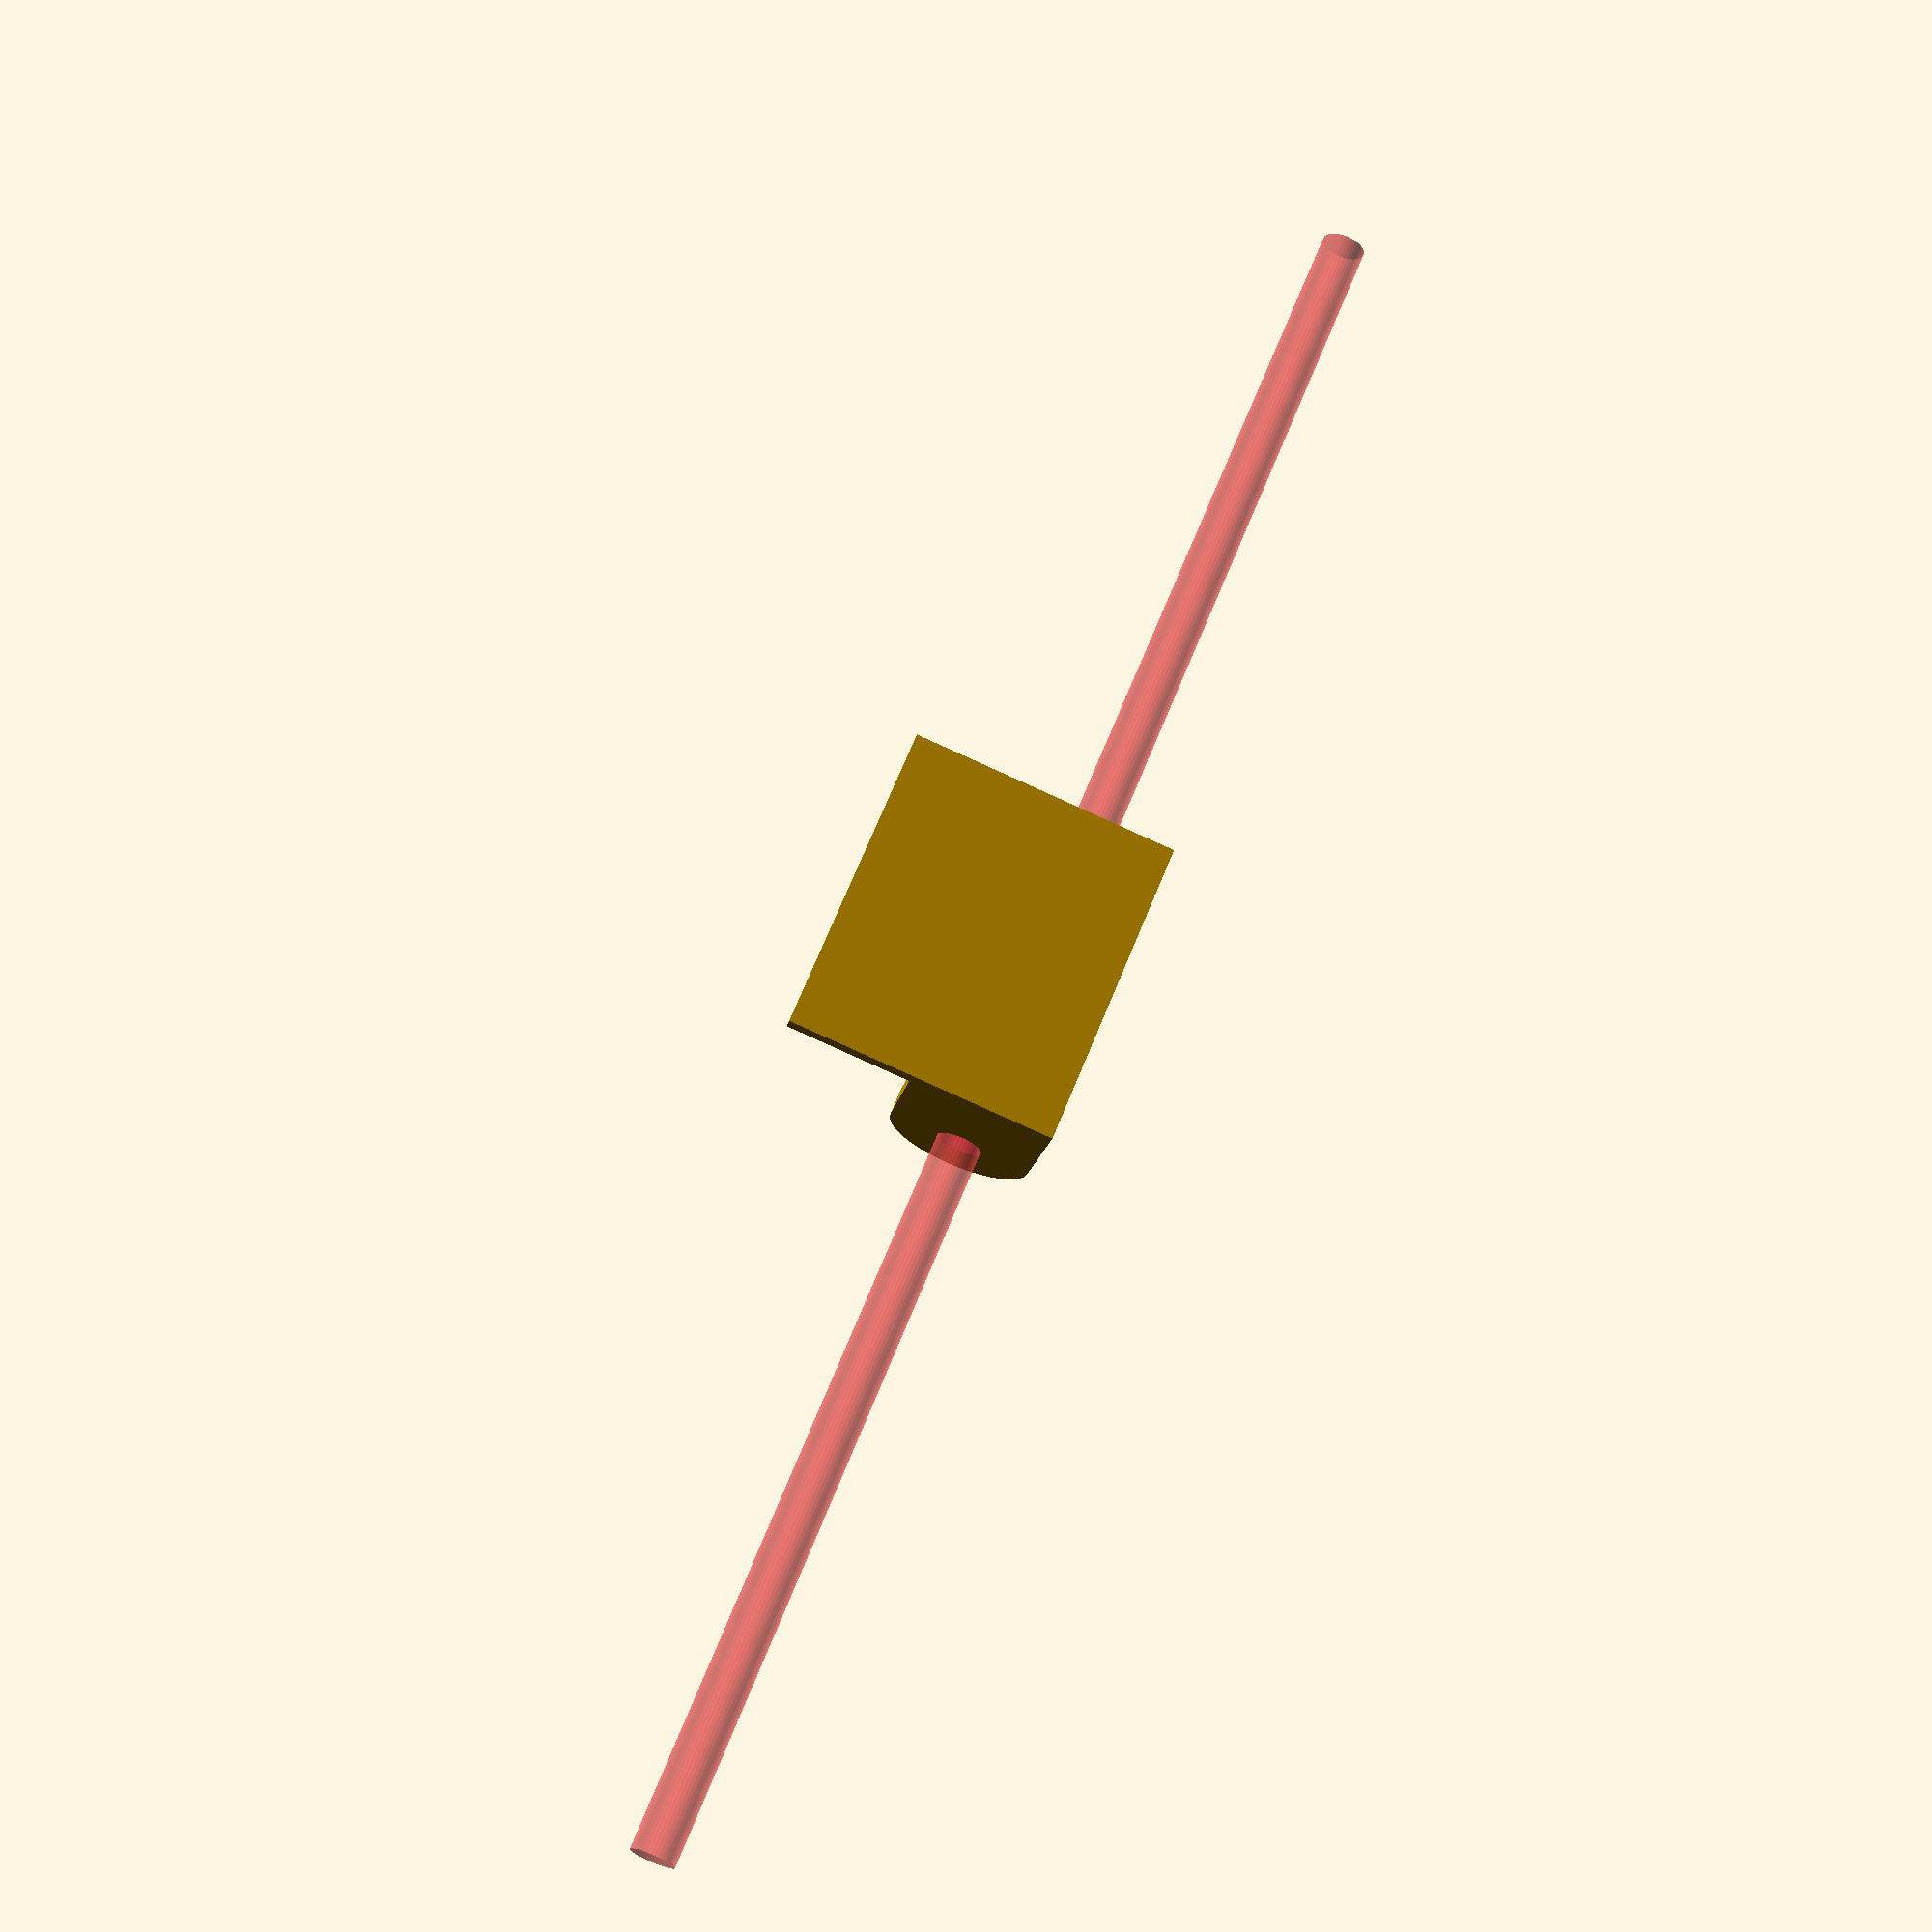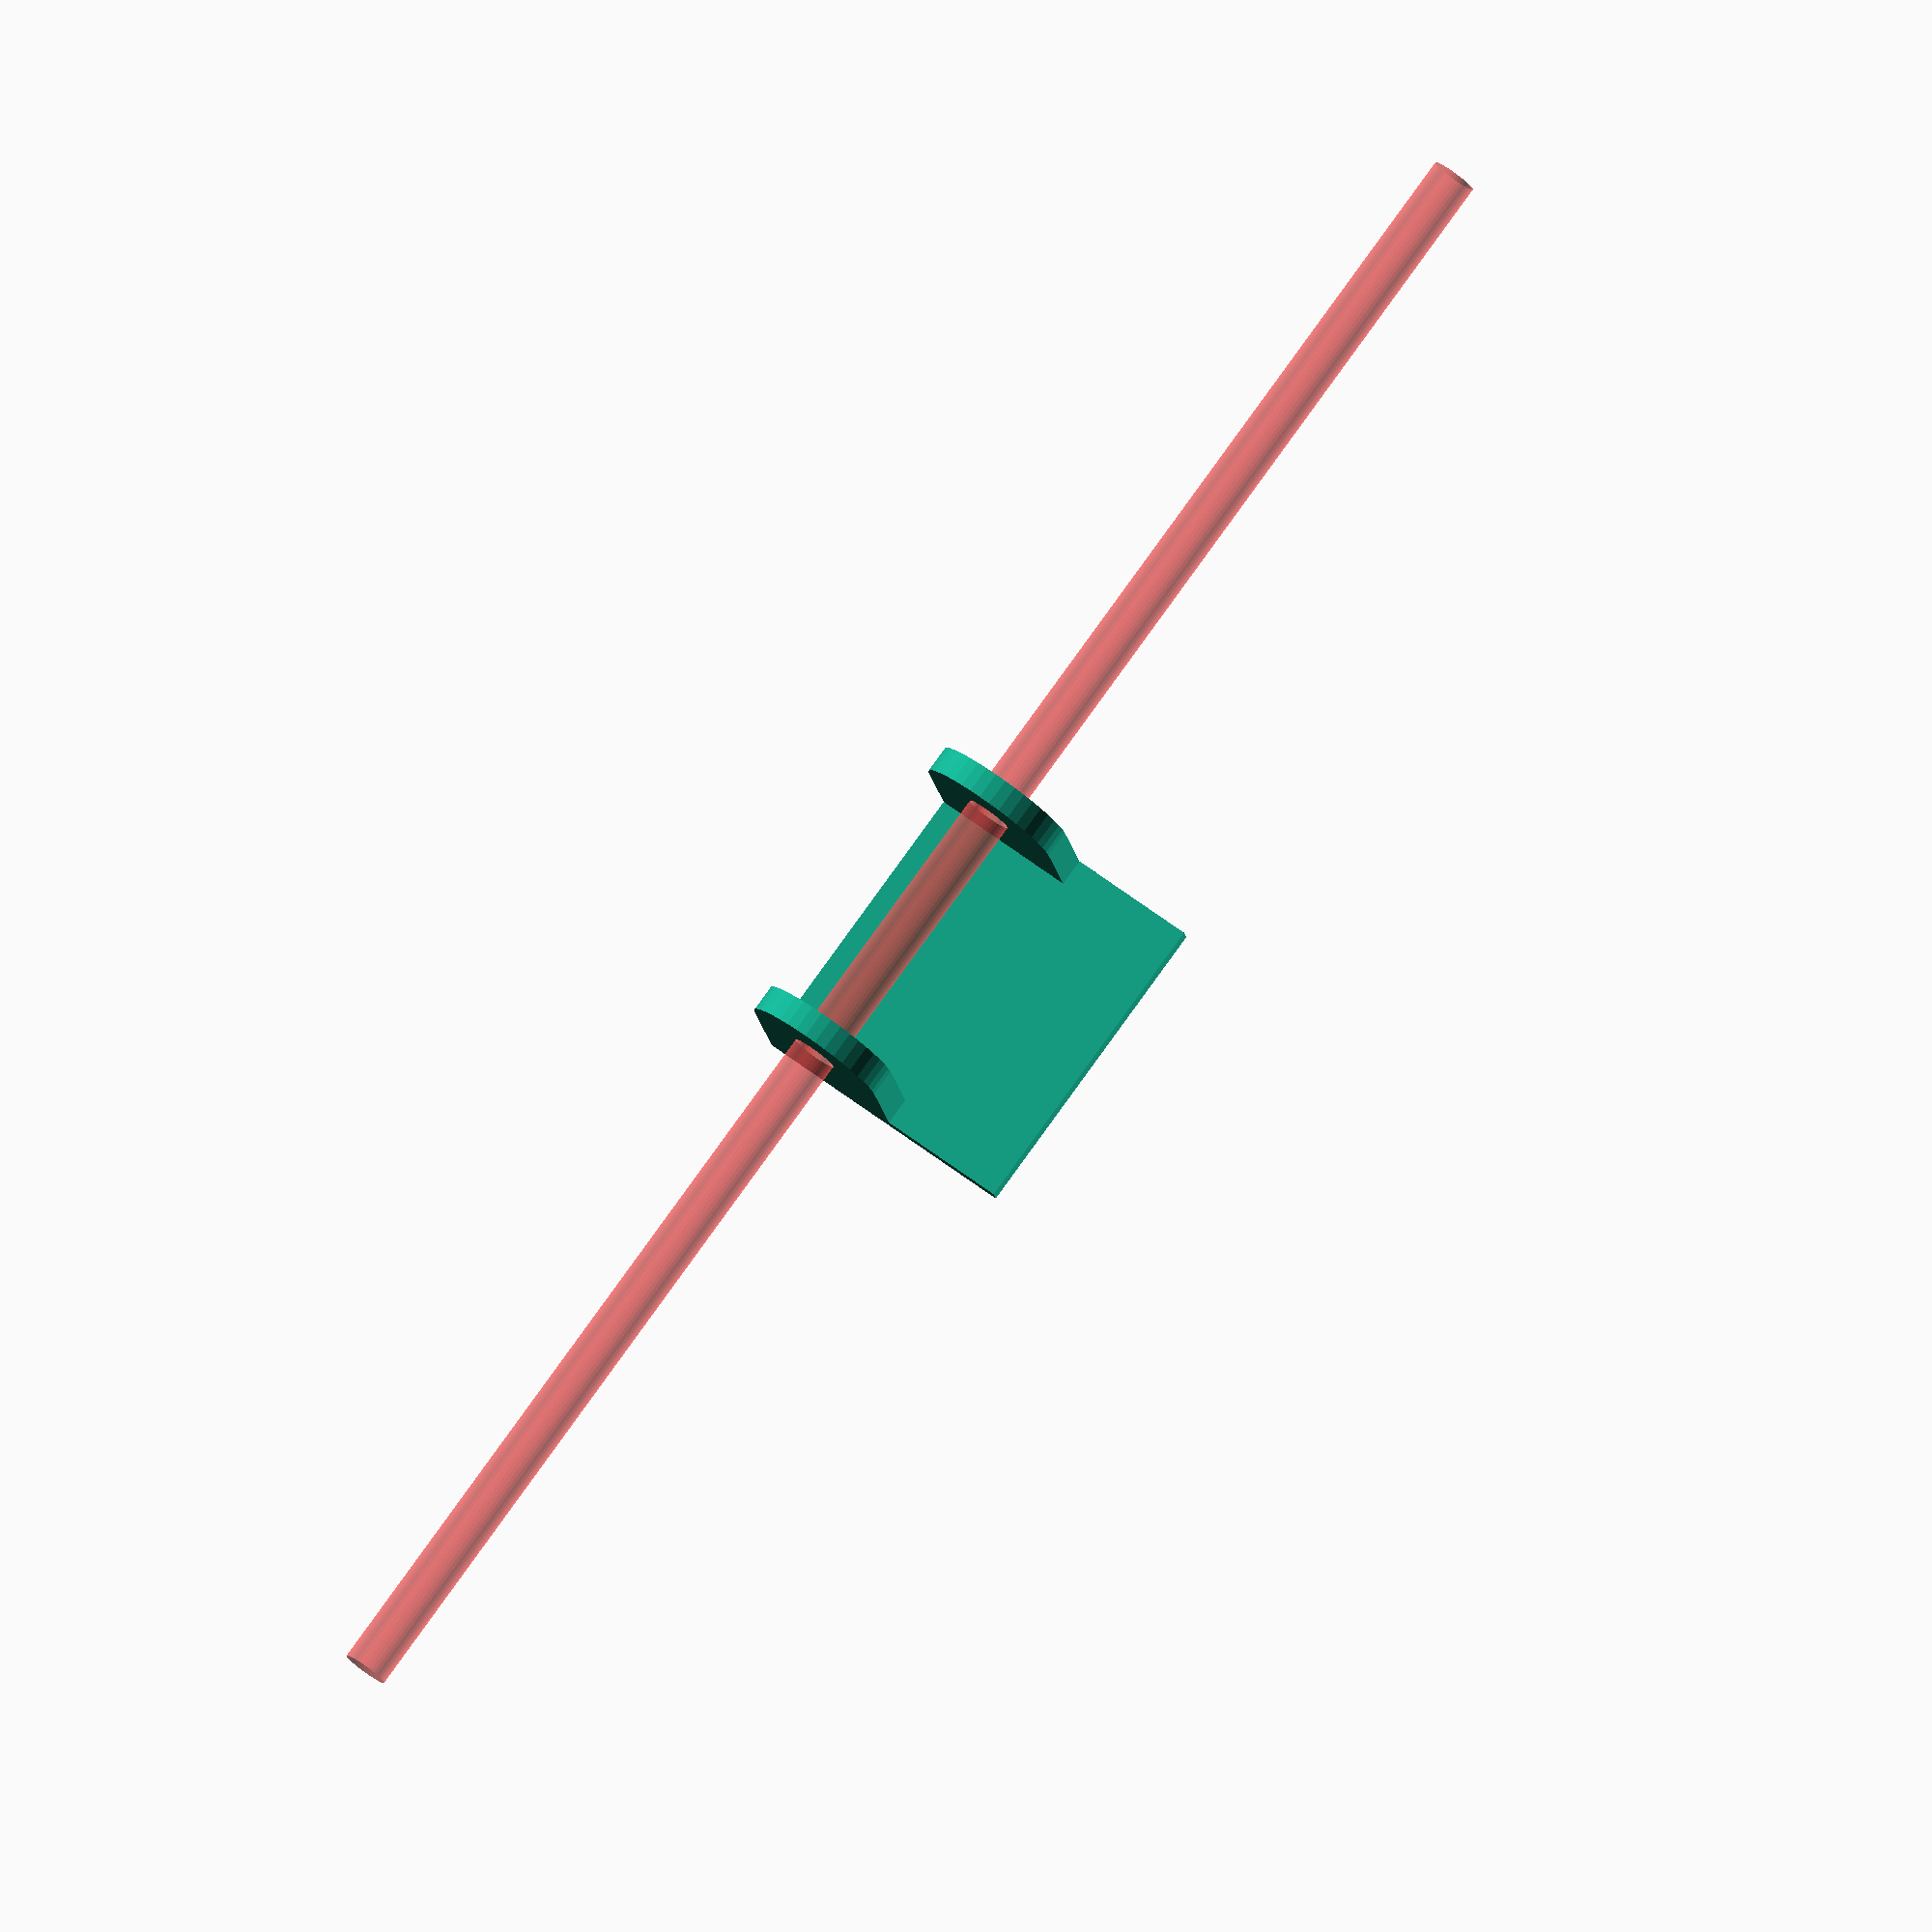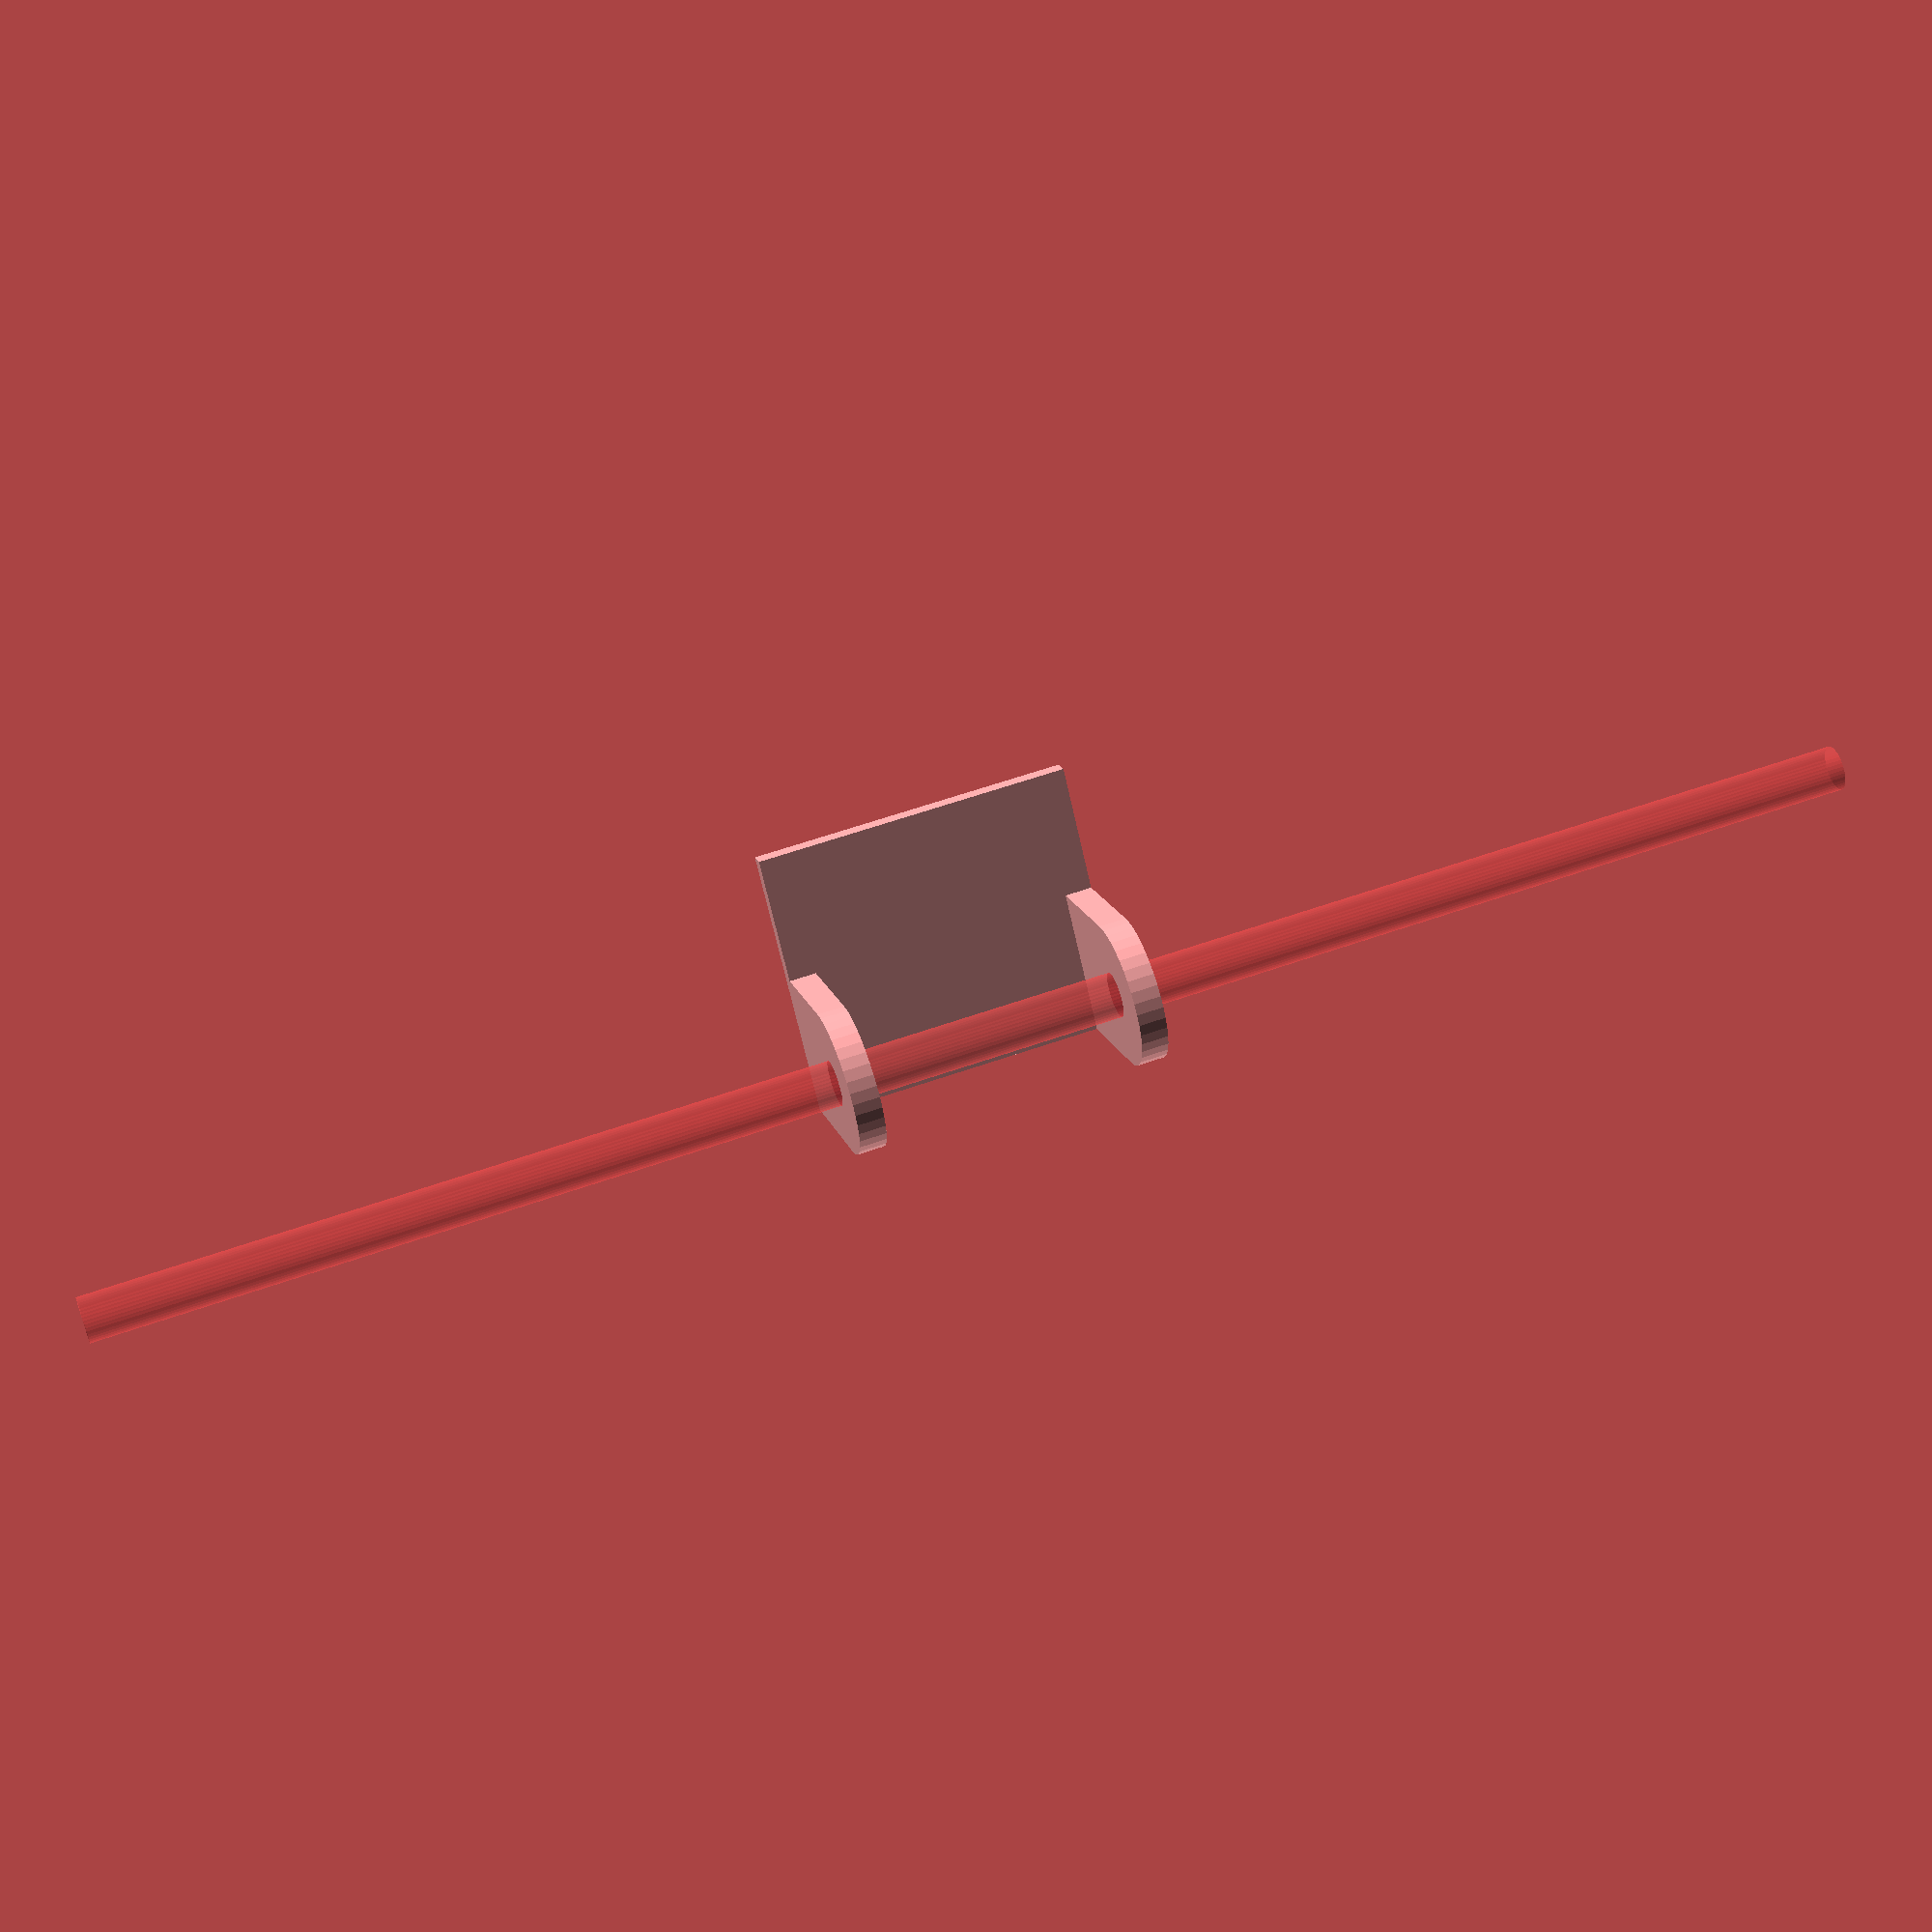
<openscad>
$fn=40;

// This is for https://www.thingiverse.com/thing:2591811


// length of mounting strip base
sx = 50 ; 

// widith of mounting strip base
sy = 15 ;

module hook(base_length)
{
    tol=0.5;
    screw_dia=2;
    slit_depth=2-tol;
    slit_width=16;
    slight_height=7;
    translate([0,0,slight_height])
    difference()
    {
        union()
        {
            // Base
            translate([0,base_length/2-screw_dia*2,0])
            hull()
            {
                translate([-slit_width/2,0,-slight_height])
                    cube([slit_depth,base_length,1],center=true);
                translate([slit_width/2,0,-slight_height])
                    cube([slit_depth,base_length,1],center=true);
            }
            hull()
            {
                translate([slit_width/2,0,0])
                    rotate([0,90,0])
                        cylinder(r=screw_dia*2,h=slit_depth,center=true);
                translate([slit_width/2,0,-slight_height])
                    cube([slit_depth,screw_dia*4,0.001],center=true);
            }
            hull()
            {
                translate([-slit_width/2,0,0])
                    rotate([0,90,0])
                        cylinder(r=screw_dia*2,h=slit_depth,center=true);
                translate([-slit_width/2,0,-slight_height])
                    cube([slit_depth,screw_dia*4,0.001],center=true);
            }
        }
        // Screw
        #rotate([0,90,0])
            cylinder(r=(screw_dia+tol)/2,h=100,center=true);
    }
}

hook(15);
</openscad>
<views>
elev=197.0 azim=247.6 roll=9.5 proj=p view=solid
elev=13.7 azim=126.1 roll=7.0 proj=o view=wireframe
elev=163.8 azim=166.6 roll=195.1 proj=p view=wireframe
</views>
